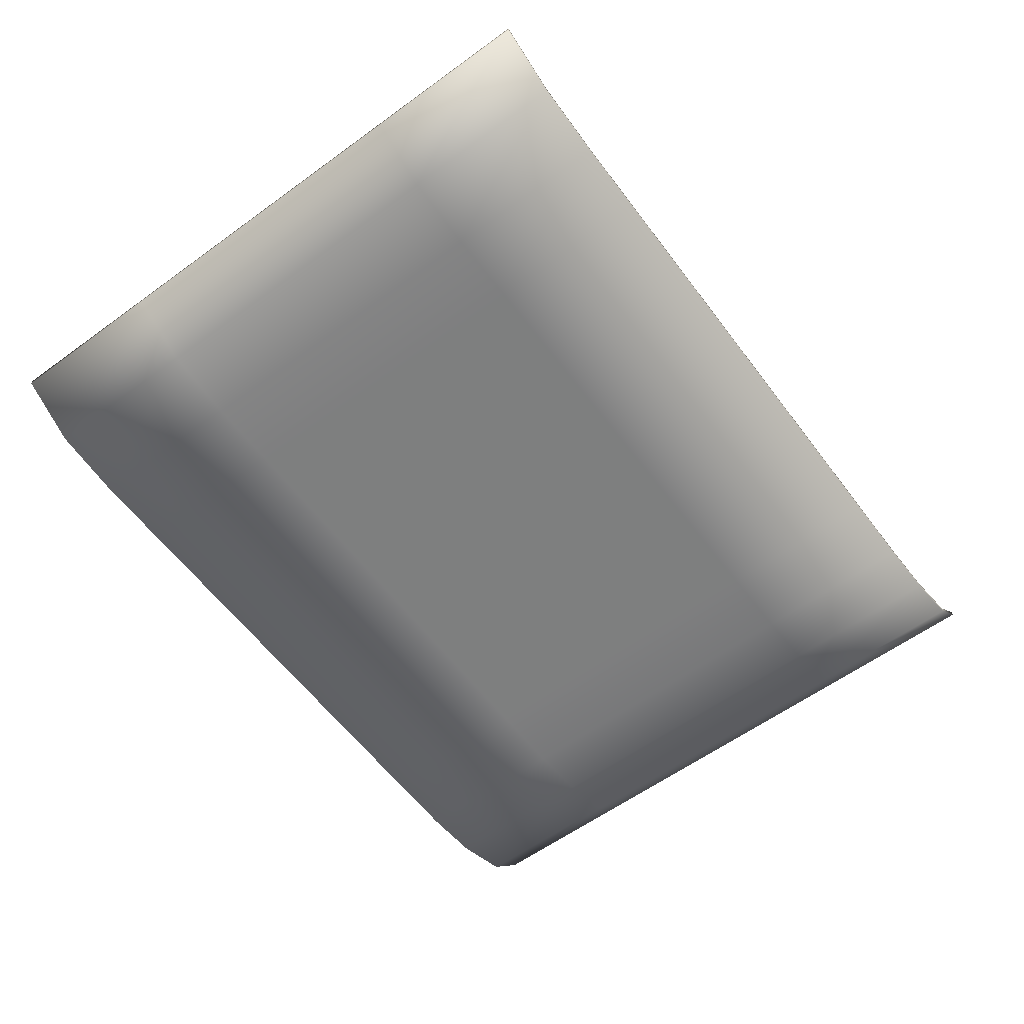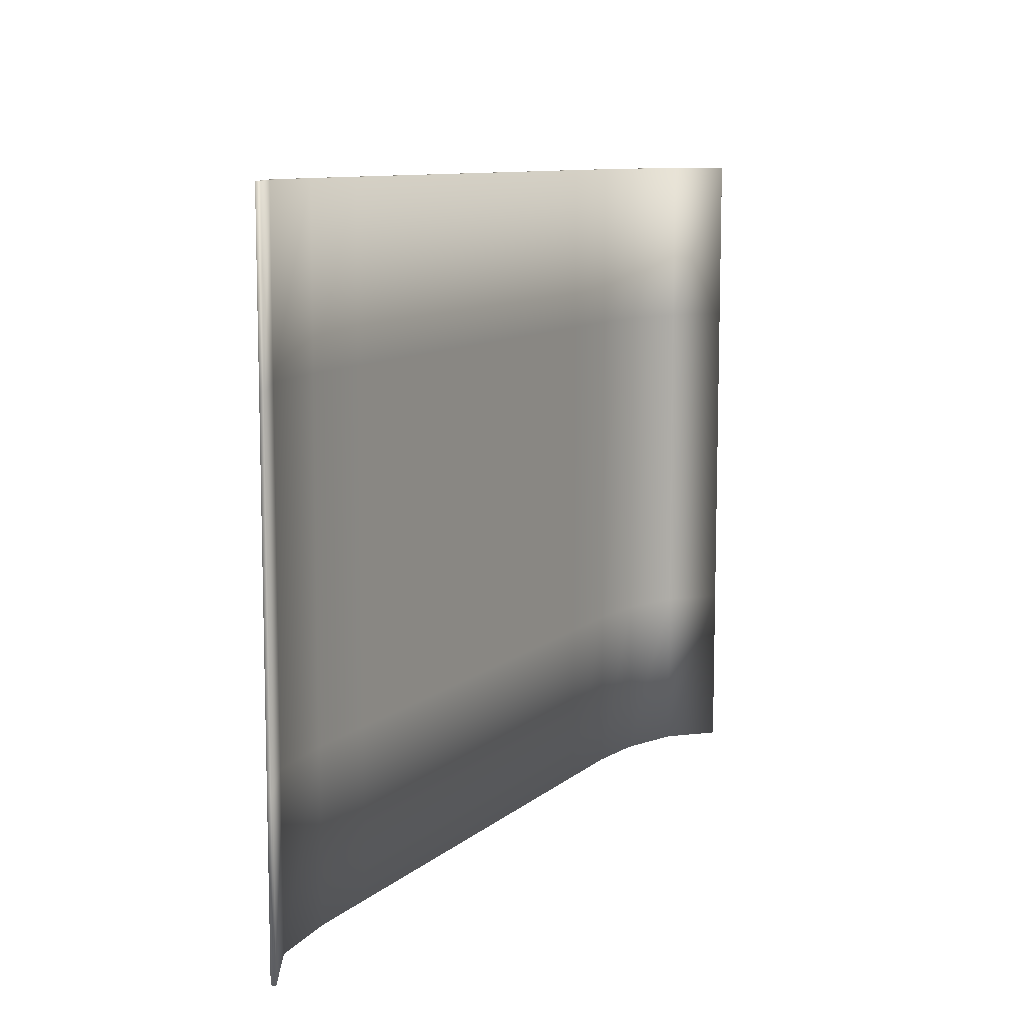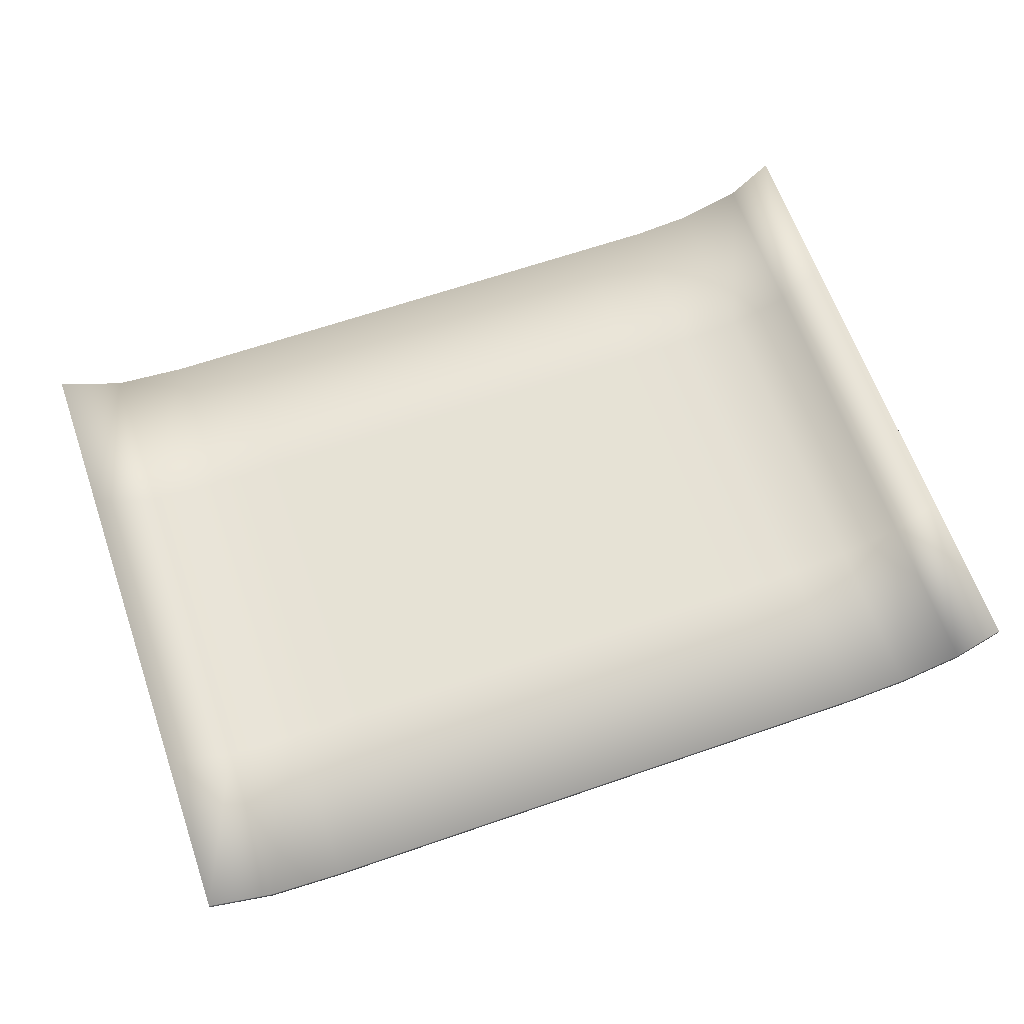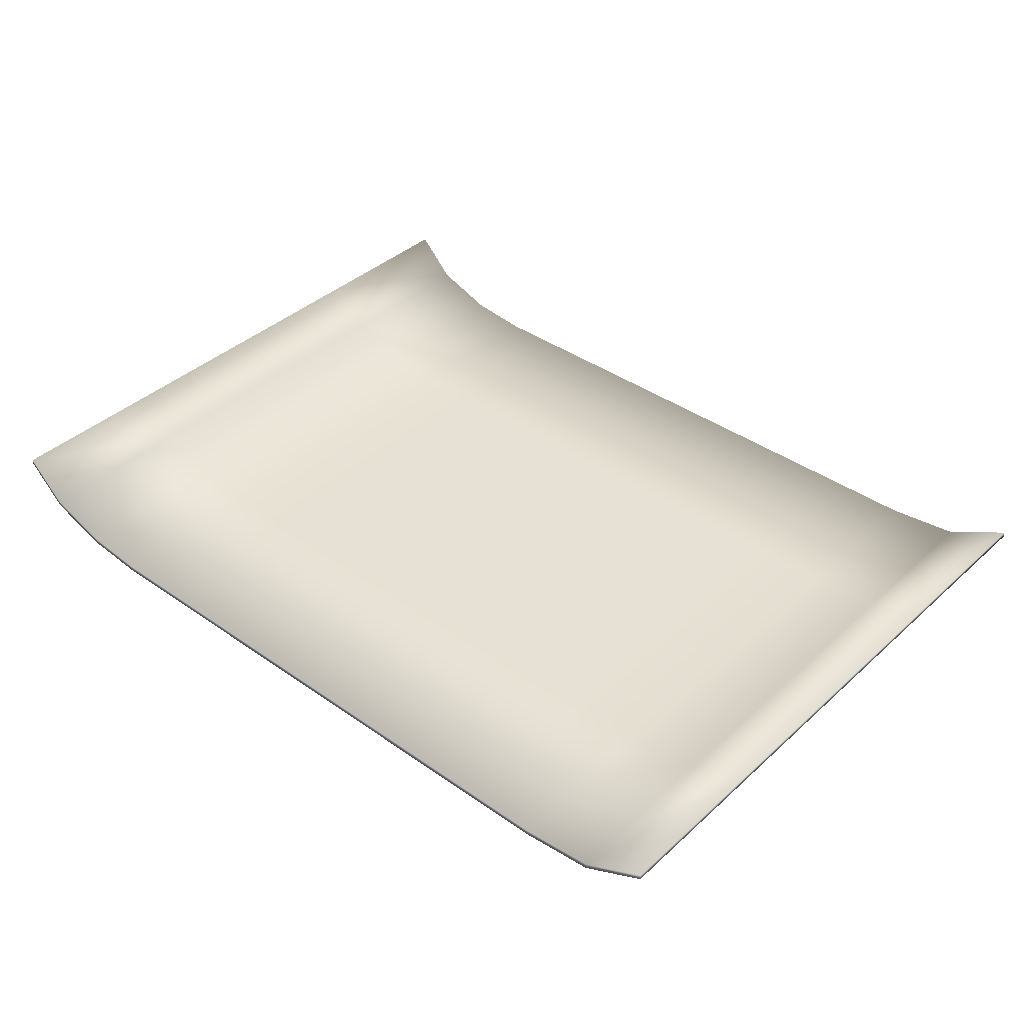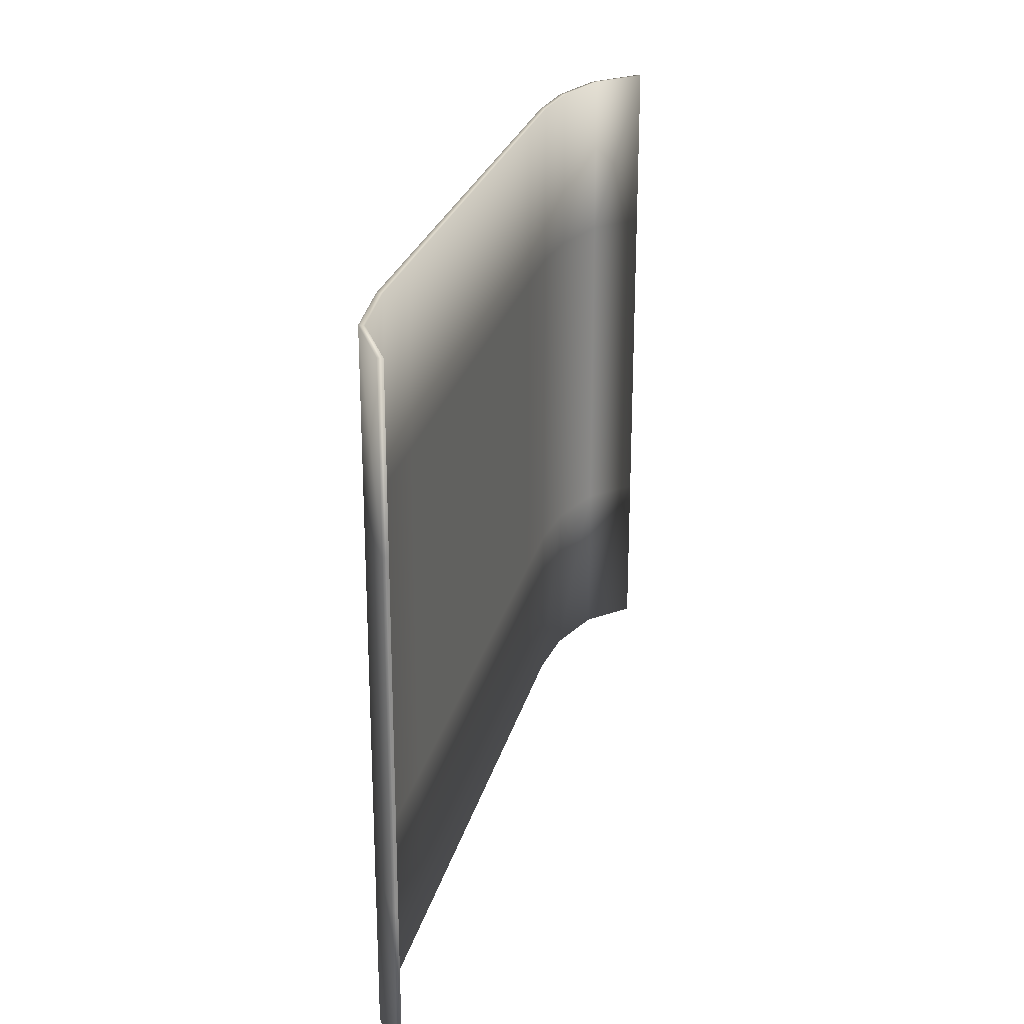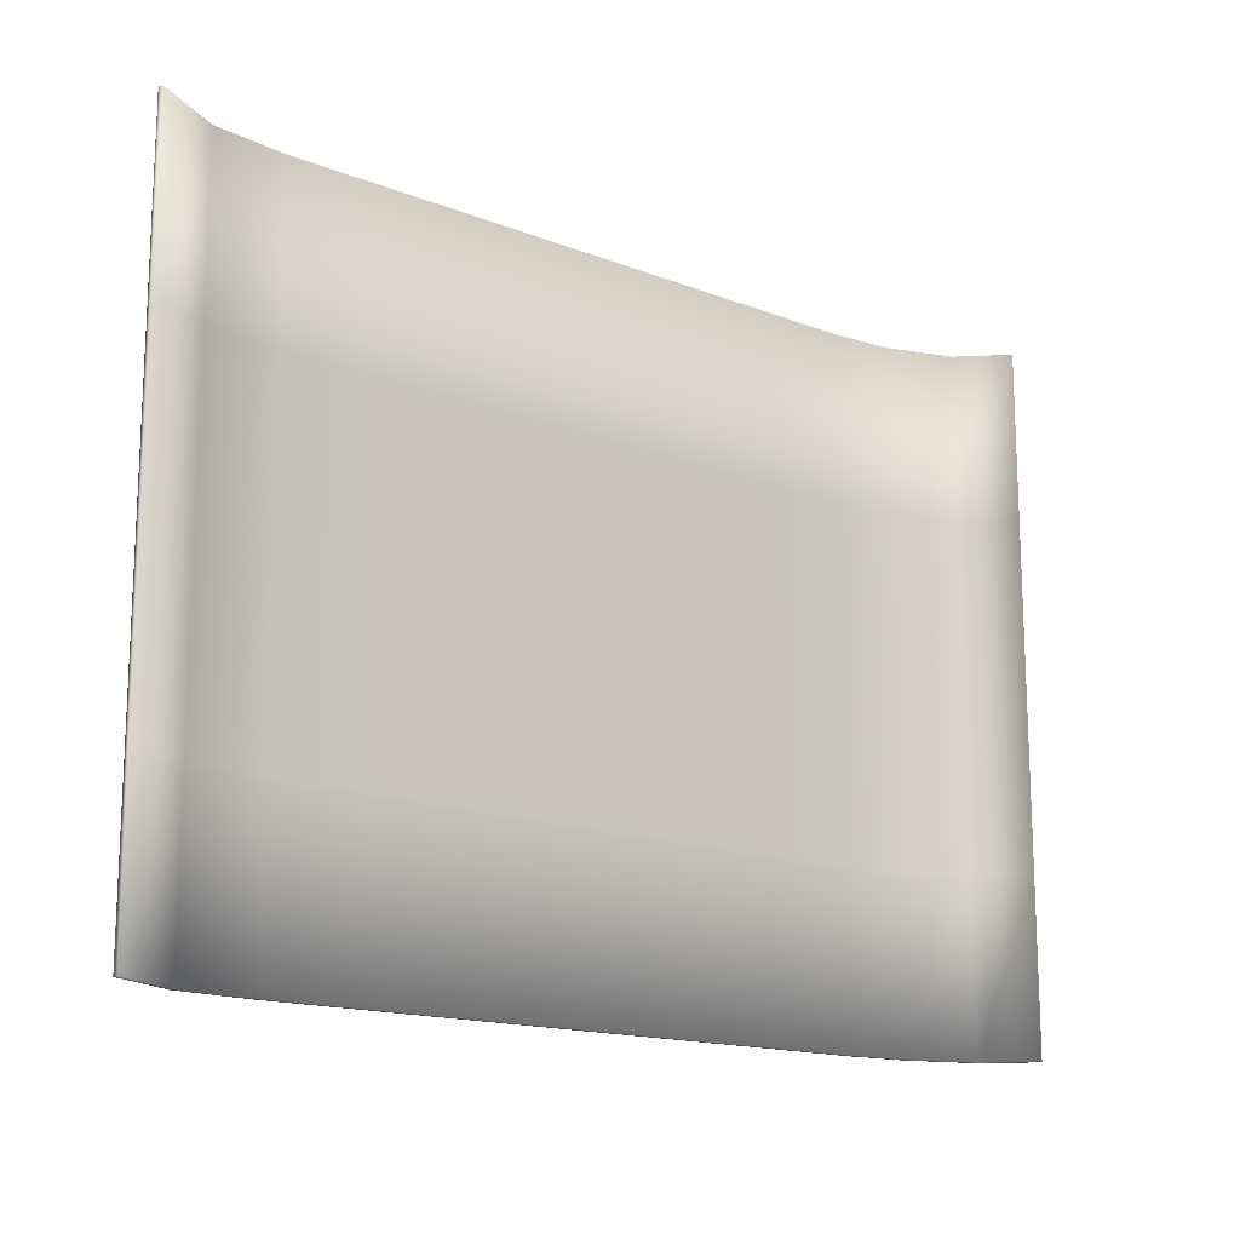
<metadata>
{"format":"obj","ext":"obj","renderer":"f3d","projection":"perspective","resolution":1024,"background":"white","views":[{"elev":-59.6,"azim":126.7,"up":"+Y"},{"elev":9.7,"azim":117.1,"up":"+Z"},{"elev":64.0,"azim":160.7,"up":"+Y"},{"elev":39.0,"azim":41.4,"up":"+Y"},{"elev":25.0,"azim":103.5,"up":"+Z"},{"elev":-15.4,"azim":140.3,"up":"+Z"}]}
</metadata>
<code>
v  -1.353 0.2216 1.053
v  -1.353 0.2216 0.5264
v  -1.226 0.0928 0.5264
v  -1.226 0.0928 1.053
v  -1.028 0.0214 0.5264
v  -1.028 0.0214 1.053
v  -0.8306 0 0.5264
v  -0.8306 0 1.053
v  -0.5933 0 0.5264
v  -0.5933 0 1.053
v  -0.356 0 0.5264
v  -0.356 0 1.053
v  -0.1187 0 0.5264
v  -0.1187 0 1.053
v  0.1187 0 0.5264
v  0.1187 0 1.053
v  0.356 0 0.5264
v  0.356 0 1.053
v  0.5933 0 0.5264
v  0.5933 0 1.053
v  0.8306 0 0.5264
v  0.8306 0 1.053
v  1.068 0 0.5264
v  1.068 0 1.053
v  1.305 0.0253 0.5264
v  1.305 0.0253 1.053
v  1.51 0.1342 0.5264
v  1.51 0.1342 1.053
v  -1.353 0.2216 -0
v  -1.226 0.0928 -0
v  -1.028 0.0214 -0
v  -0.8306 0 -0
v  -0.5933 0 -0
v  -0.356 0 -0
v  -0.1187 0 -0
v  0.1187 0 -0
v  0.356 0 -0
v  0.5933 0 -0
v  0.8306 0 -0
v  1.068 0 -0
v  1.305 0.0253 -0
v  1.51 0.1342 -0
v  -1.353 0.2216 -0.5264
v  -1.226 0.0928 -0.5264
v  -1.028 0.0214 -0.5264
v  -0.8306 0 -0.5264
v  -0.5933 0 -0.5264
v  -0.356 0 -0.5264
v  -0.1187 0 -0.5264
v  0.1187 0 -0.5264
v  0.356 0 -0.5264
v  0.5933 0 -0.5264
v  0.8306 0 -0.5264
v  1.068 0 -0.5264
v  1.305 0.0253 -0.5264
v  1.51 0.1342 -0.5264
v  -1.353 0.2216 -1.053
v  -1.226 0.0928 -1.053
v  -1.028 0.0214 -1.053
v  -0.8306 0 -1.053
v  -0.5933 0 -1.053
v  -0.356 0 -1.053
v  -0.1187 0 -1.053
v  0.1187 0 -1.053
v  0.356 0 -1.053
v  0.5933 0 -1.053
v  0.8306 0 -1.053
v  1.068 0 -1.053
v  1.305 0.0253 -1.053
v  1.51 0.1342 -1.053
v  -1.353 0.2389 1.053
v  -1.226 0.1101 1.053
v  -1.226 0.1101 0.5264
v  -1.353 0.2389 0.5264
v  -1.028 0.0388 1.053
v  -1.028 0.0388 0.5264
v  -0.8306 0.0173 1.053
v  -0.8306 0.0173 0.5264
v  -0.5933 0.0173 1.053
v  -0.5933 0.0173 0.5264
v  -0.356 0.0173 1.053
v  -0.356 0.0173 0.5264
v  -0.1187 0.0173 1.053
v  -0.1187 0.0173 0.5264
v  0.1187 0.0173 1.053
v  0.1187 0.0173 0.5264
v  0.356 0.0173 1.053
v  0.356 0.0173 0.5264
v  0.5933 0.0173 1.053
v  0.5933 0.0173 0.5264
v  0.8306 0.0173 1.053
v  0.8306 0.0173 0.5264
v  1.068 0.0173 1.053
v  1.068 0.0173 0.5264
v  1.305 0.0426 1.053
v  1.305 0.0426 0.5264
v  1.51 0.1515 1.053
v  1.51 0.1515 0.5264
v  -1.226 0.1101 -0
v  -1.353 0.2389 -0
v  -1.028 0.0388 -0
v  -0.8306 0.0173 -0
v  -0.5933 0.0173 -0
v  -0.356 0.0173 -0
v  -0.1187 0.0173 -0
v  0.1187 0.0173 -0
v  0.356 0.0173 -0
v  0.5933 0.0173 -0
v  0.8306 0.0173 -0
v  1.068 0.0173 -0
v  1.305 0.0426 -0
v  1.51 0.1515 -0
v  -1.226 0.1101 -0.5264
v  -1.353 0.2389 -0.5264
v  -1.028 0.0388 -0.5264
v  -0.8306 0.0173 -0.5264
v  -0.5933 0.0173 -0.5264
v  -0.356 0.0173 -0.5264
v  -0.1187 0.0173 -0.5264
v  0.1187 0.0173 -0.5264
v  0.356 0.0173 -0.5264
v  0.5933 0.0173 -0.5264
v  0.8306 0.0173 -0.5264
v  1.068 0.0173 -0.5264
v  1.305 0.0426 -0.5264
v  1.51 0.1515 -0.5264
v  -1.226 0.1101 -1.053
v  -1.353 0.2389 -1.053
v  -1.028 0.0388 -1.053
v  -0.8306 0.0173 -1.053
v  -0.5933 0.0173 -1.053
v  -0.356 0.0173 -1.053
v  -0.1187 0.0173 -1.053
v  0.1187 0.0173 -1.053
v  0.356 0.0173 -1.053
v  0.5933 0.0173 -1.053
v  0.8306 0.0173 -1.053
v  1.068 0.0173 -1.053
v  1.305 0.0426 -1.053
v  1.51 0.1515 -1.053
o Box010
g Box010
f 1 2 3 4
f 4 3 5 6
f 6 5 7 8
f 8 7 9 10
f 10 9 11 12
f 12 11 13 14
f 14 13 15 16
f 16 15 17 18
f 18 17 19 20
f 20 19 21 22
f 22 21 23 24
f 24 23 25 26
f 26 25 27 28
f 2 29 30 3
f 3 30 31 5
f 5 31 32 7
f 7 32 33 9
f 9 33 34 11
f 11 34 35 13
f 13 35 36 15
f 15 36 37 17
f 17 37 38 19
f 19 38 39 21
f 21 39 40 23
f 23 40 41 25
f 25 41 42 27
f 29 43 44 30
f 30 44 45 31
f 31 45 46 32
f 32 46 47 33
f 33 47 48 34
f 34 48 49 35
f 35 49 50 36
f 36 50 51 37
f 37 51 52 38
f 38 52 53 39
f 39 53 54 40
f 40 54 55 41
f 41 55 56 42
f 43 57 58 44
f 44 58 59 45
f 45 59 60 46
f 46 60 61 47
f 47 61 62 48
f 48 62 63 49
f 49 63 64 50
f 50 64 65 51
f 51 65 66 52
f 52 66 67 53
f 53 67 68 54
f 54 68 69 55
f 55 69 70 56
f 71 72 73 74
f 72 75 76 73
f 75 77 78 76
f 77 79 80 78
f 79 81 82 80
f 81 83 84 82
f 83 85 86 84
f 85 87 88 86
f 87 89 90 88
f 89 91 92 90
f 91 93 94 92
f 93 95 96 94
f 95 97 98 96
f 74 73 99 100
f 73 76 101 99
f 76 78 102 101
f 78 80 103 102
f 80 82 104 103
f 82 84 105 104
f 84 86 106 105
f 86 88 107 106
f 88 90 108 107
f 90 92 109 108
f 92 94 110 109
f 94 96 111 110
f 96 98 112 111
f 100 99 113 114
f 99 101 115 113
f 101 102 116 115
f 102 103 117 116
f 103 104 118 117
f 104 105 119 118
f 105 106 120 119
f 106 107 121 120
f 107 108 122 121
f 108 109 123 122
f 109 110 124 123
f 110 111 125 124
f 111 112 126 125
f 114 113 127 128
f 113 115 129 127
f 115 116 130 129
f 116 117 131 130
f 117 118 132 131
f 118 119 133 132
f 119 120 134 133
f 120 121 135 134
f 121 122 136 135
f 122 123 137 136
f 123 124 138 137
f 124 125 139 138
f 125 126 140 139
f 1 4 72 71
f 4 6 75 72
f 6 8 77 75
f 8 10 79 77
f 10 12 81 79
f 12 14 83 81
f 14 16 85 83
f 16 18 87 85
f 18 20 89 87
f 20 22 91 89
f 22 24 93 91
f 24 26 95 93
f 26 28 97 95
f 28 27 98 97
f 27 42 112 98
f 42 56 126 112
f 56 70 140 126
f 70 69 139 140
f 69 68 138 139
f 68 67 137 138
f 67 66 136 137
f 66 65 135 136
f 65 64 134 135
f 64 63 133 134
f 63 62 132 133
f 62 61 131 132
f 61 60 130 131
f 60 59 129 130
f 59 58 127 129
f 58 57 128 127
f 57 43 114 128
f 43 29 100 114
f 29 2 74 100
f 2 1 71 74

</code>
